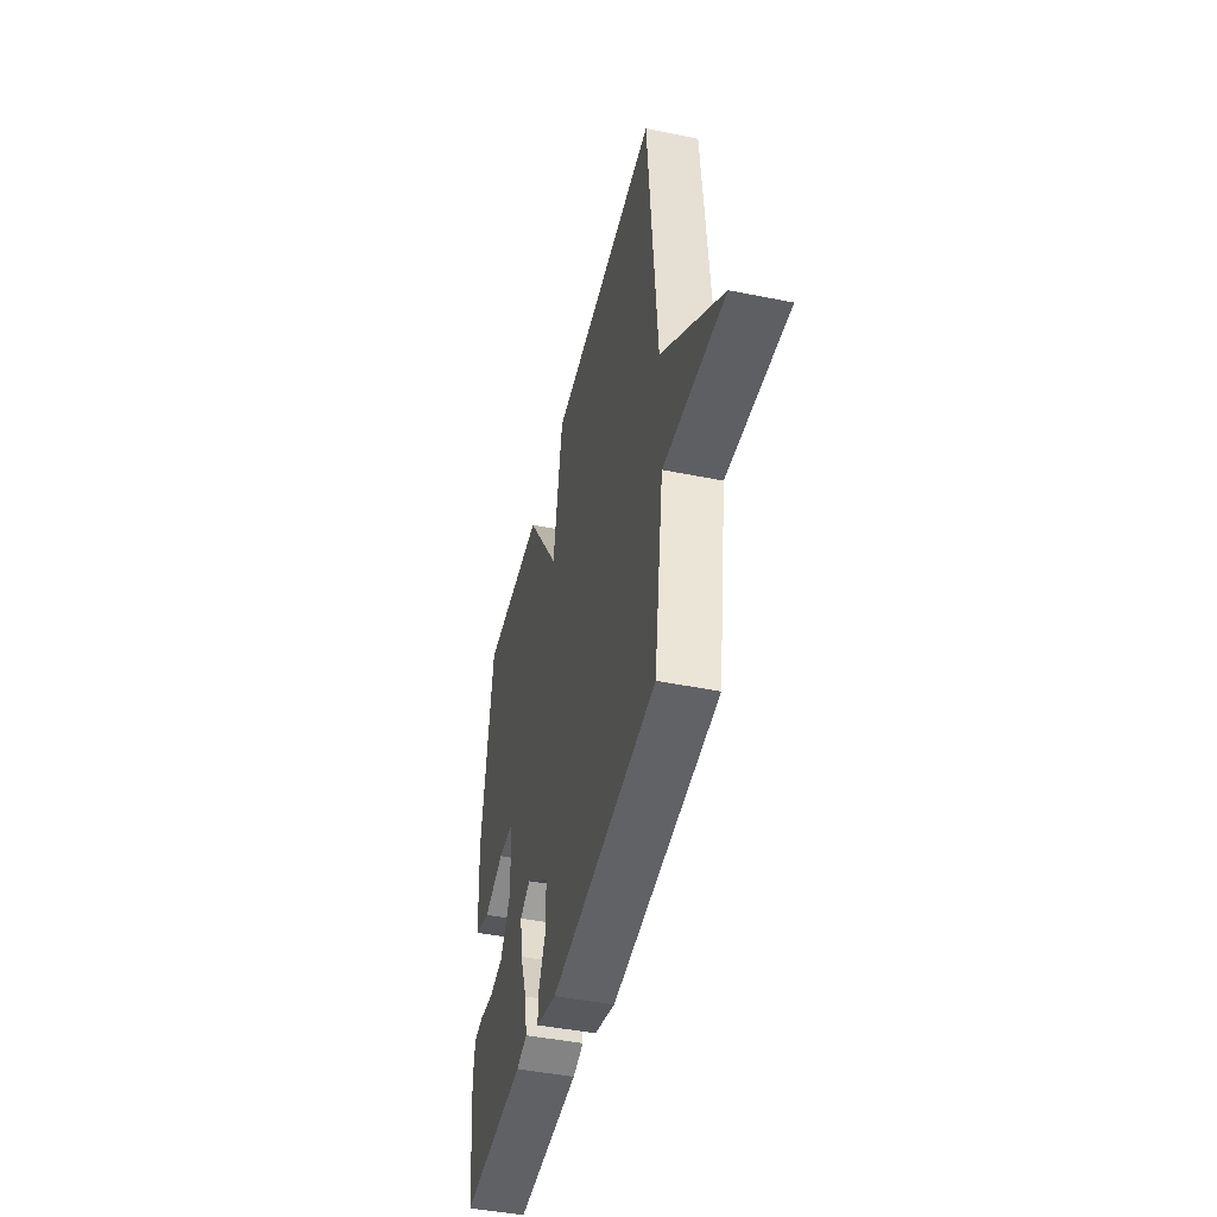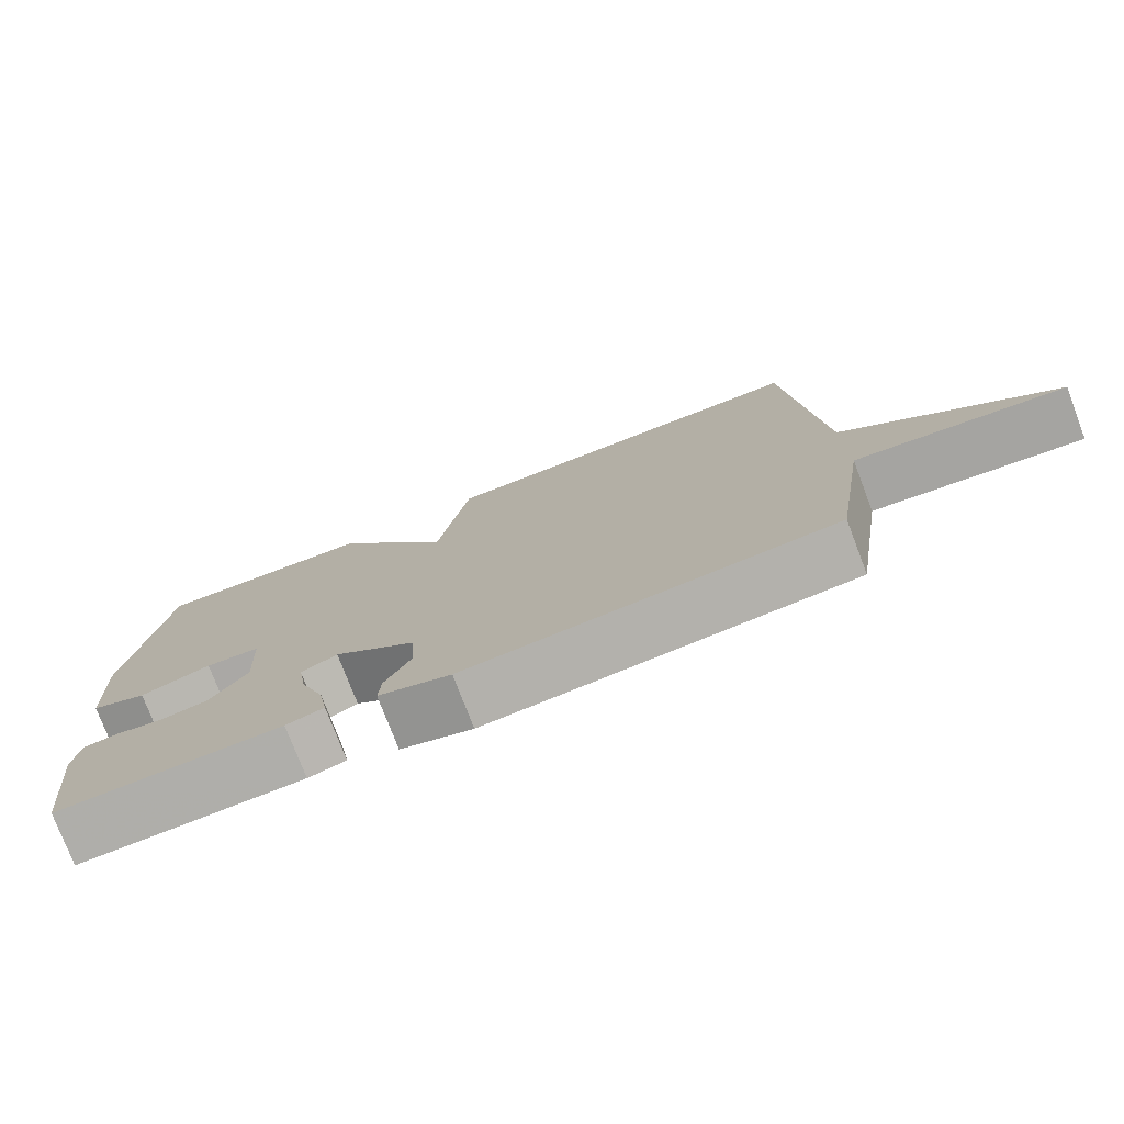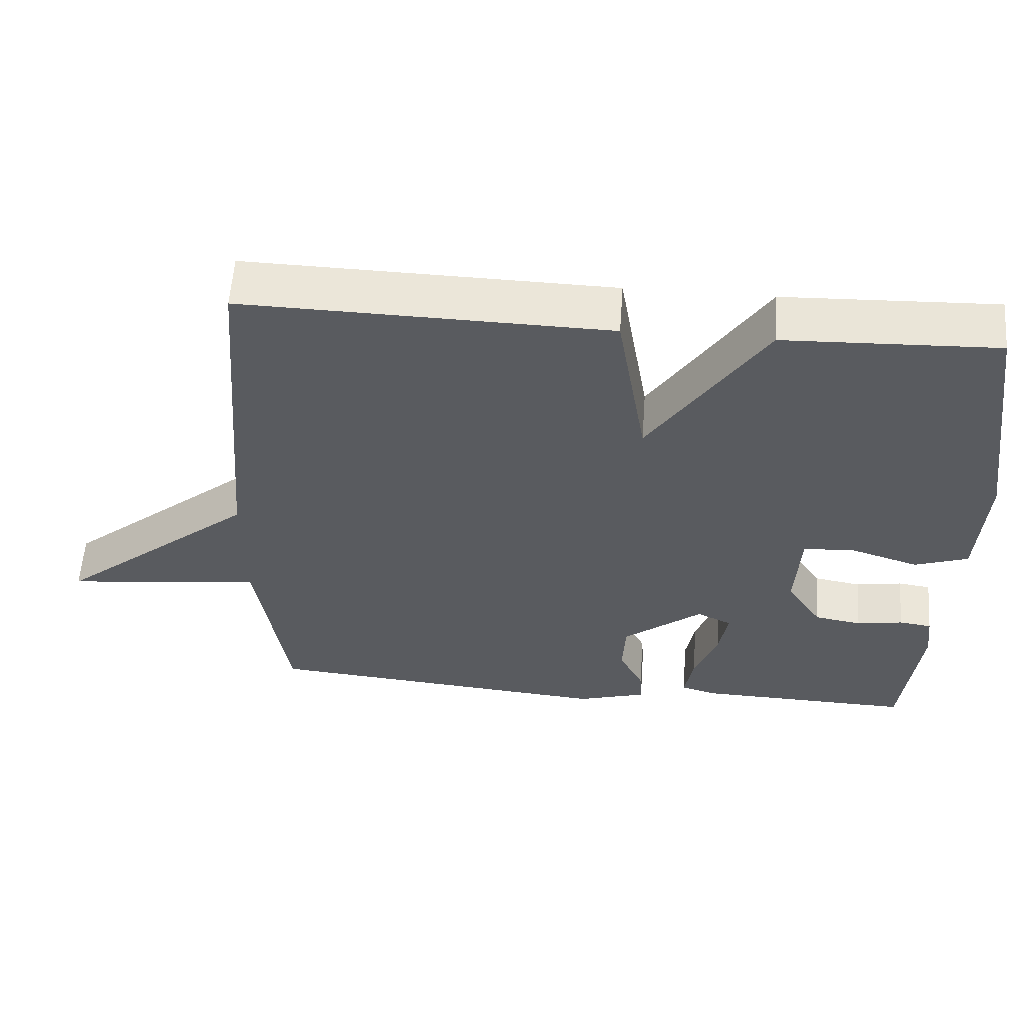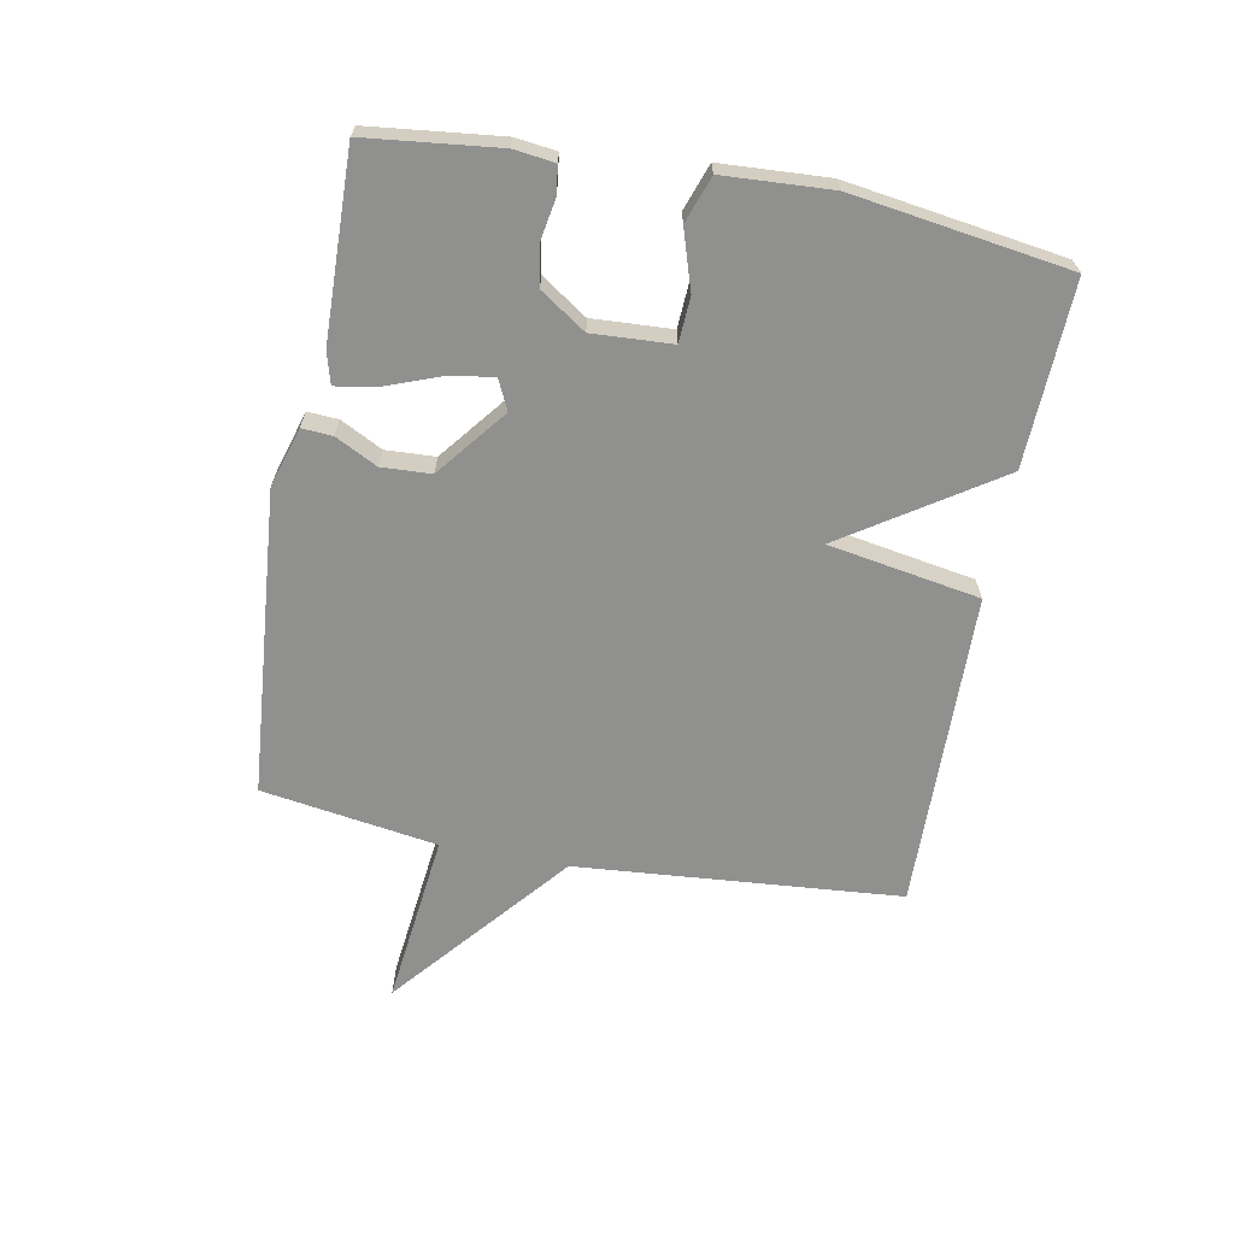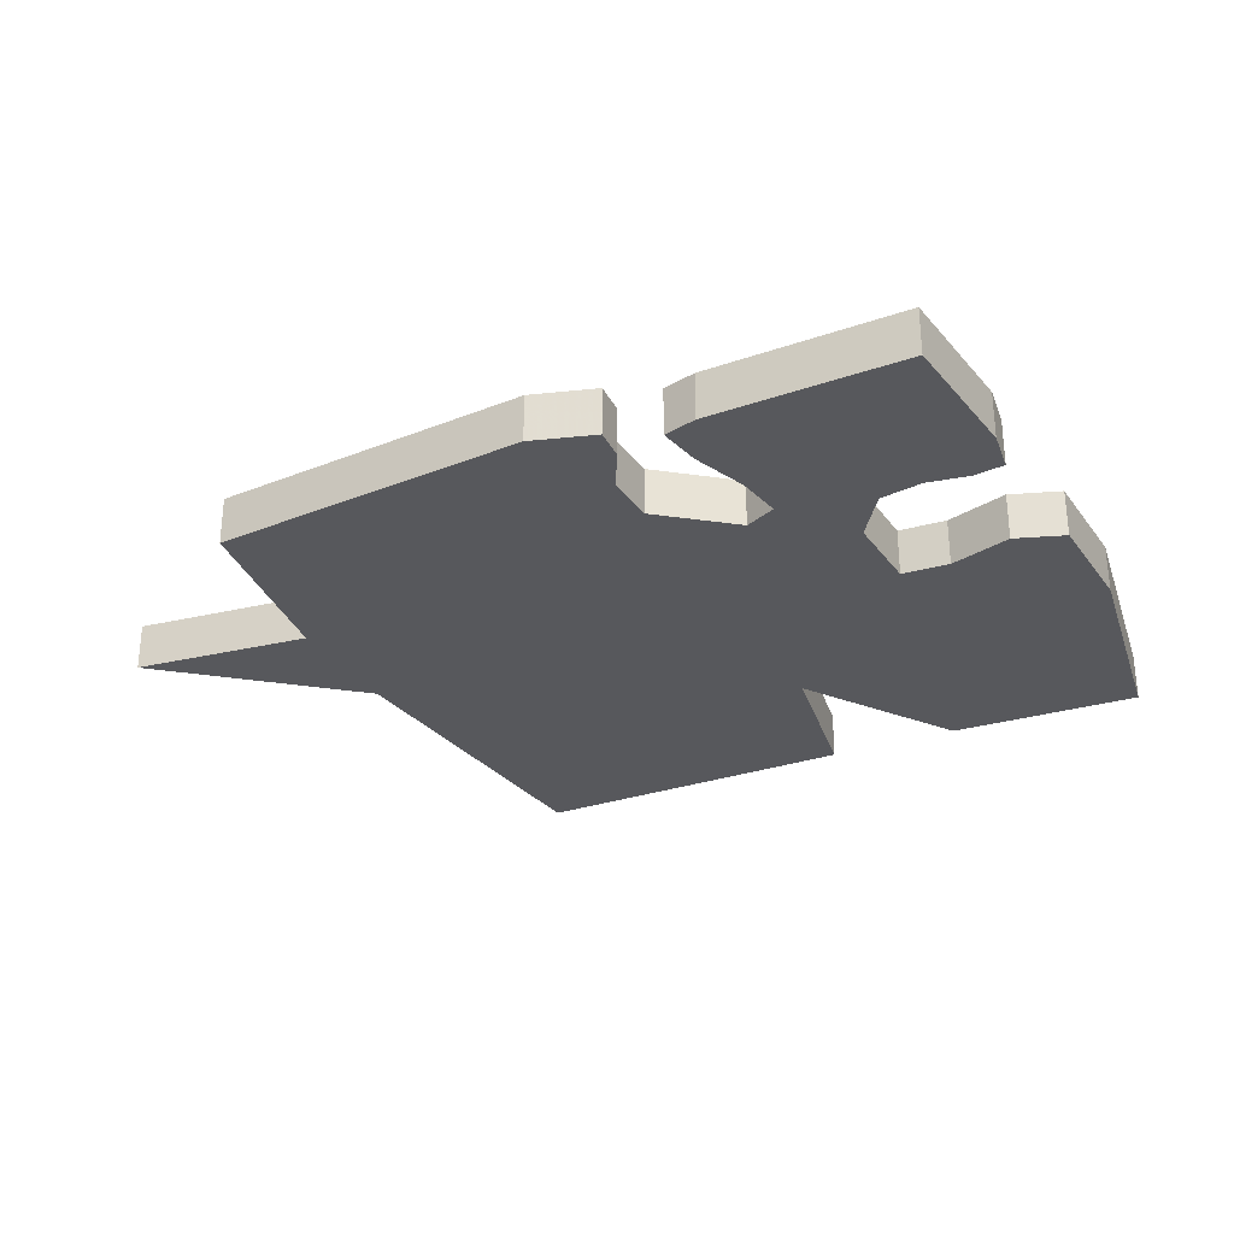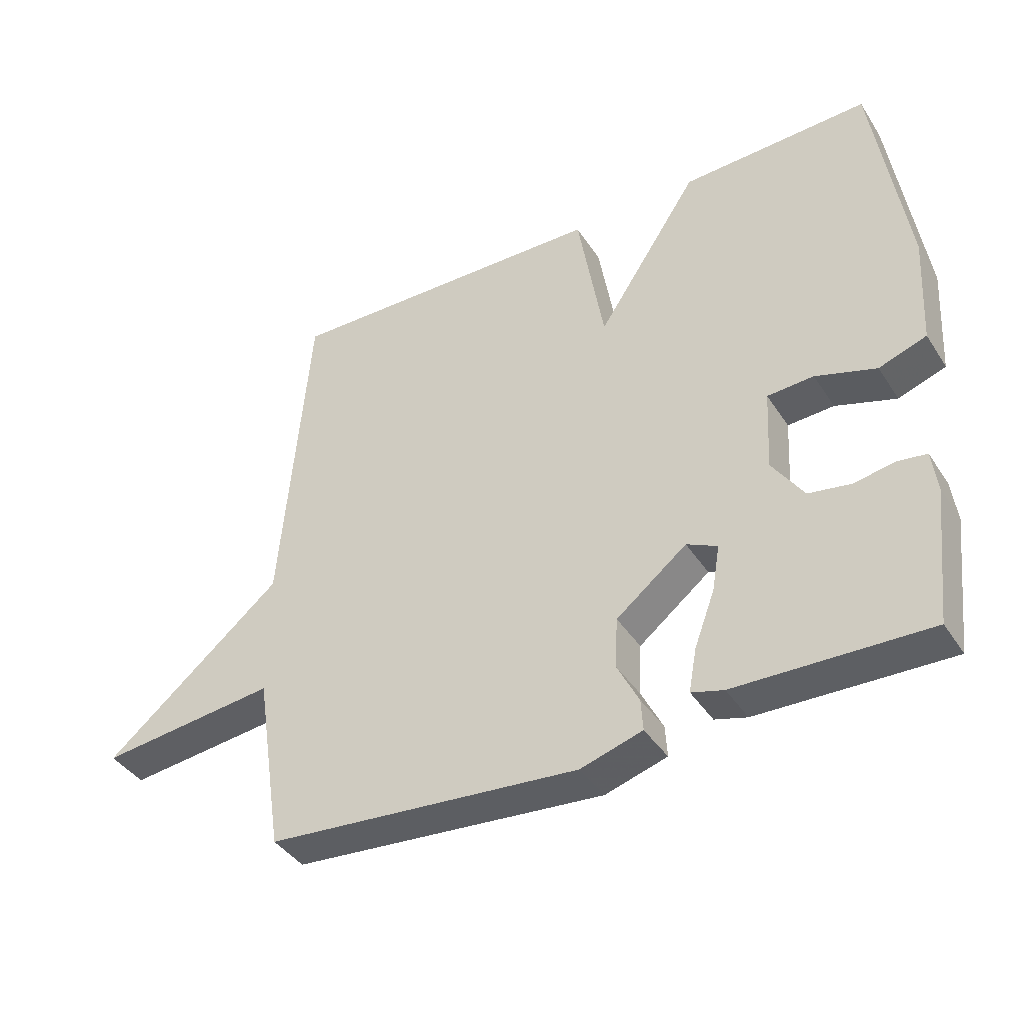
<metadata>
{"format":"obj","ext":"obj","renderer":"f3d","projection":"perspective","resolution":1024,"background":"white","views":[{"elev":-45.7,"azim":76.9,"up":"+Z"},{"elev":-76.8,"azim":20.9,"up":"+Z"},{"elev":57.9,"azim":-175.9,"up":"+Z"},{"elev":-65.6,"azim":-100.7,"up":"+Y"},{"elev":-28.8,"azim":-154.1,"up":"+Y"},{"elev":-40.5,"azim":-150.0,"up":"+Z"}]}
</metadata>
<code>
v -0.5 0.07 0.5
v -0.207 0.07 0.489
v -0.048 0.07 0.247
v -0.007 0.07 0.489
v 0.5 0.07 0.5
v 0.543 0.07 -0.019
v 0.82 0.07 -0.25
v 0.543 0.07 -0.219
v 0.5 0.07 -0.5
v 0.013 0.07 -0.542
v -0.083 0.07 -0.513
v -0.08 0.07 -0.464
v -0.046 0.07 -0.397
v -0.05 0.07 -0.318
v -0.16 0.07 -0.231
v -0.208 0.07 -0.254
v -0.196 0.07 -0.325
v -0.164 0.07 -0.411
v -0.152 0.07 -0.478
v -0.202 0.07 -0.492
v -0.5 0.07 -0.5
v -0.524 0.07 -0.289
v -0.516 0.07 -0.224
v -0.471 0.07 -0.218
v -0.407 0.07 -0.229
v -0.342 0.07 -0.218
v -0.293 0.07 -0.145
v -0.3 0.07 -0.018
v -0.372 0.07 -0.014
v -0.466 0.07 -0.044
v -0.54 0.07 -0.018
v -0.55 0.07 0.154
v -0.5 0 0.5
v -0.207 0 0.489
v -0.048 0 0.247
v -0.007 0 0.489
v 0.5 0 0.5
v 0.543 0 -0.019
v 0.82 0 -0.25
v 0.543 0 -0.219
v 0.5 0 -0.5
v 0.013 0 -0.542
v -0.083 0 -0.513
v -0.08 0 -0.464
v -0.046 0 -0.397
v -0.05 0 -0.318
v -0.16 0 -0.231
v -0.208 0 -0.254
v -0.196 0 -0.325
v -0.164 0 -0.411
v -0.152 0 -0.478
v -0.202 0 -0.492
v -0.5 0 -0.5
v -0.524 0 -0.289
v -0.516 0 -0.224
v -0.471 0 -0.218
v -0.407 0 -0.229
v -0.342 0 -0.218
v -0.293 0 -0.145
v -0.3 0 -0.018
v -0.372 0 -0.014
v -0.466 0 -0.044
v -0.54 0 -0.018
v -0.55 0 0.154
f 1 2 3
f 32 1 3
f 31 32 3
f 30 31 3
f 29 30 3
f 28 29 3
f 27 28 3
f 23 24 25
f 22 23 25
f 21 22 25
f 20 21 25
f 19 20 25
f 18 19 25
f 17 18 25
f 16 17 25 26
f 15 16 26 27
f 11 12 13
f 10 11 13
f 9 10 13
f 8 9 13
f 8 13 14
f 6 7 8
f 6 8 14
f 5 6 14
f 4 5 14
f 3 4 14
f 15 27 3
f 3 14 15
f 35 34 33
f 35 33 64
f 35 64 63
f 35 63 62
f 35 62 61
f 35 61 60
f 35 60 59
f 57 56 55
f 57 55 54
f 57 54 53
f 57 53 52
f 57 52 51
f 57 51 50
f 57 50 49
f 58 57 49 48
f 59 58 48 47
f 45 44 43
f 45 43 42
f 45 42 41
f 45 41 40
f 46 45 40
f 40 39 38
f 46 40 38
f 46 38 37
f 46 37 36
f 46 36 35
f 35 59 47
f 47 46 35
f 1 33 34 2
f 2 34 35 3
f 3 35 36 4
f 4 36 37 5
f 5 37 38 6
f 6 38 39 7
f 7 39 40 8
f 8 40 41 9
f 9 41 42 10
f 10 42 43 11
f 11 43 44 12
f 12 44 45 13
f 13 45 46 14
f 14 46 47 15
f 15 47 48 16
f 16 48 49 17
f 17 49 50 18
f 18 50 51 19
f 19 51 52 20
f 20 52 53 21
f 21 53 54 22
f 22 54 55 23
f 23 55 56 24
f 24 56 57 25
f 25 57 58 26
f 26 58 59 27
f 27 59 60 28
f 28 60 61 29
f 29 61 62 30
f 30 62 63 31
f 31 63 64 32
f 32 64 33 1

</code>
